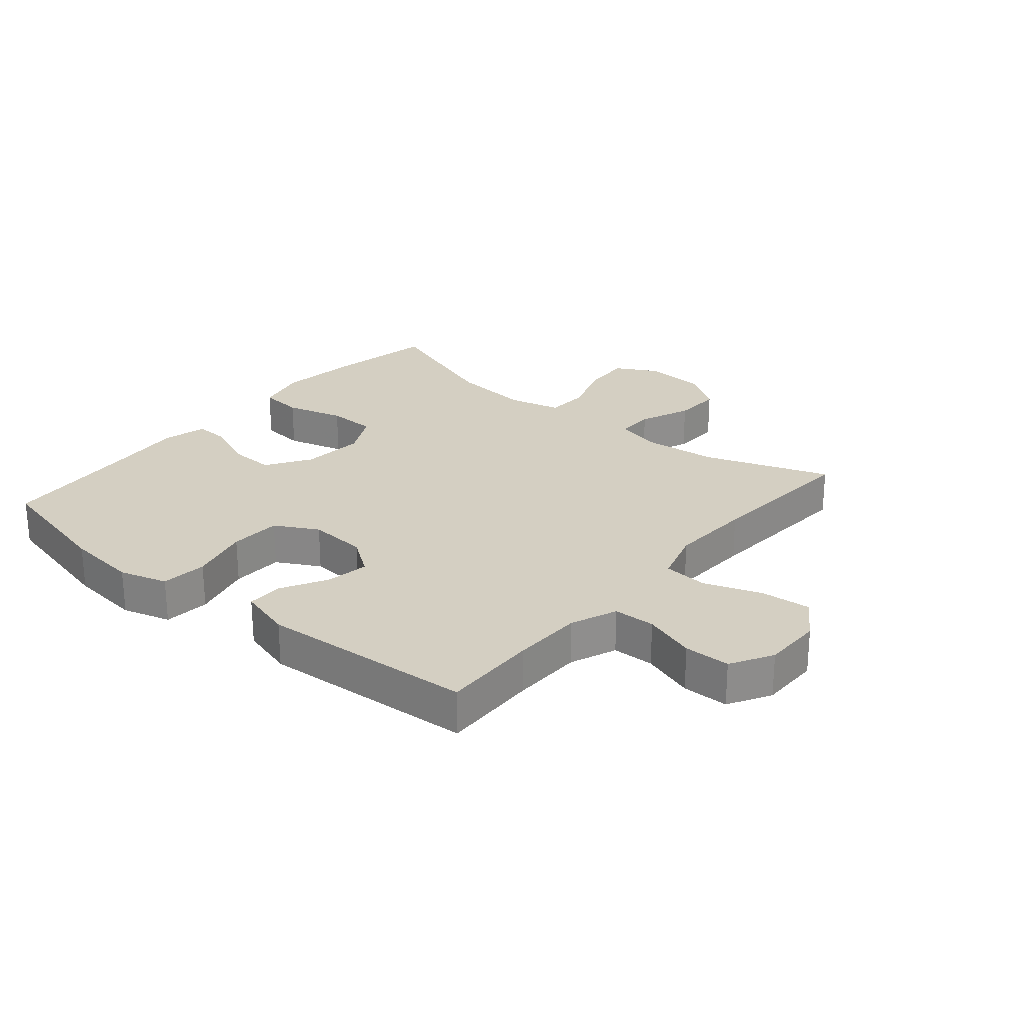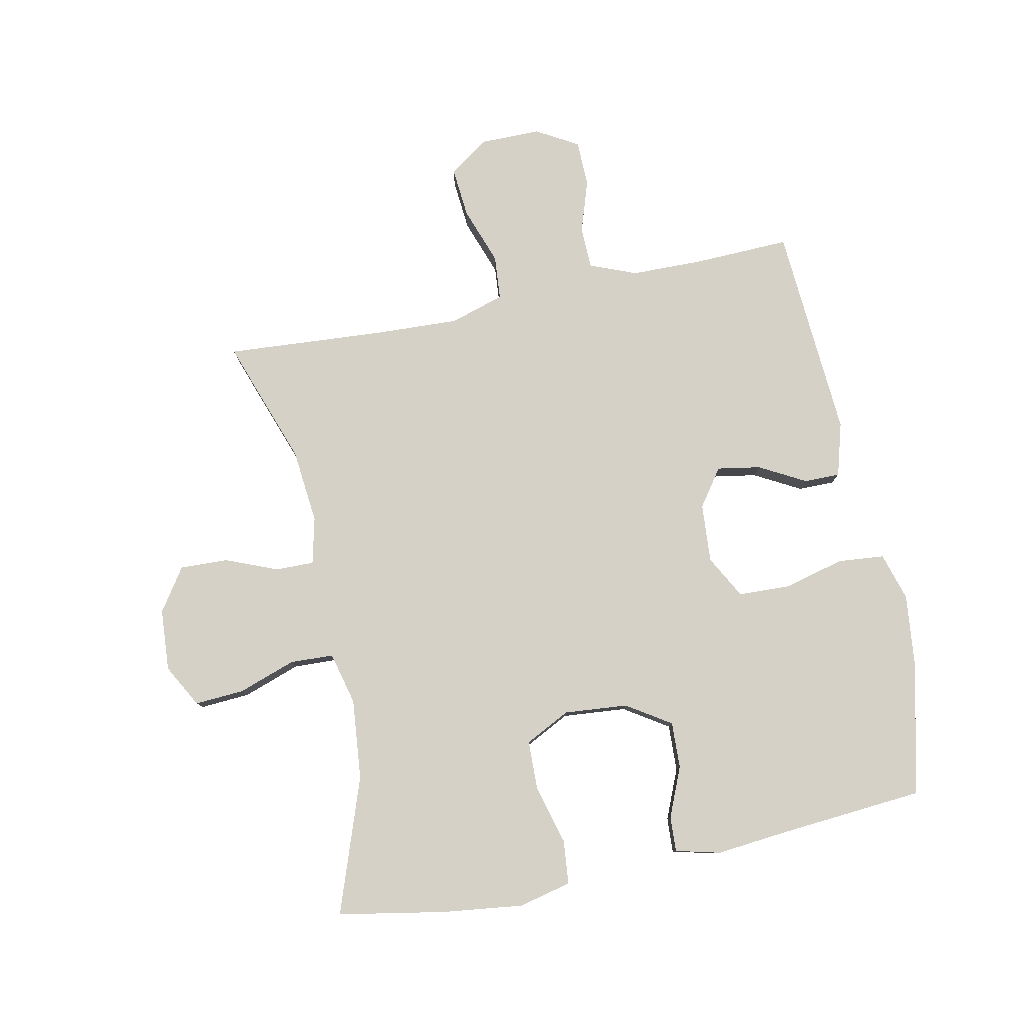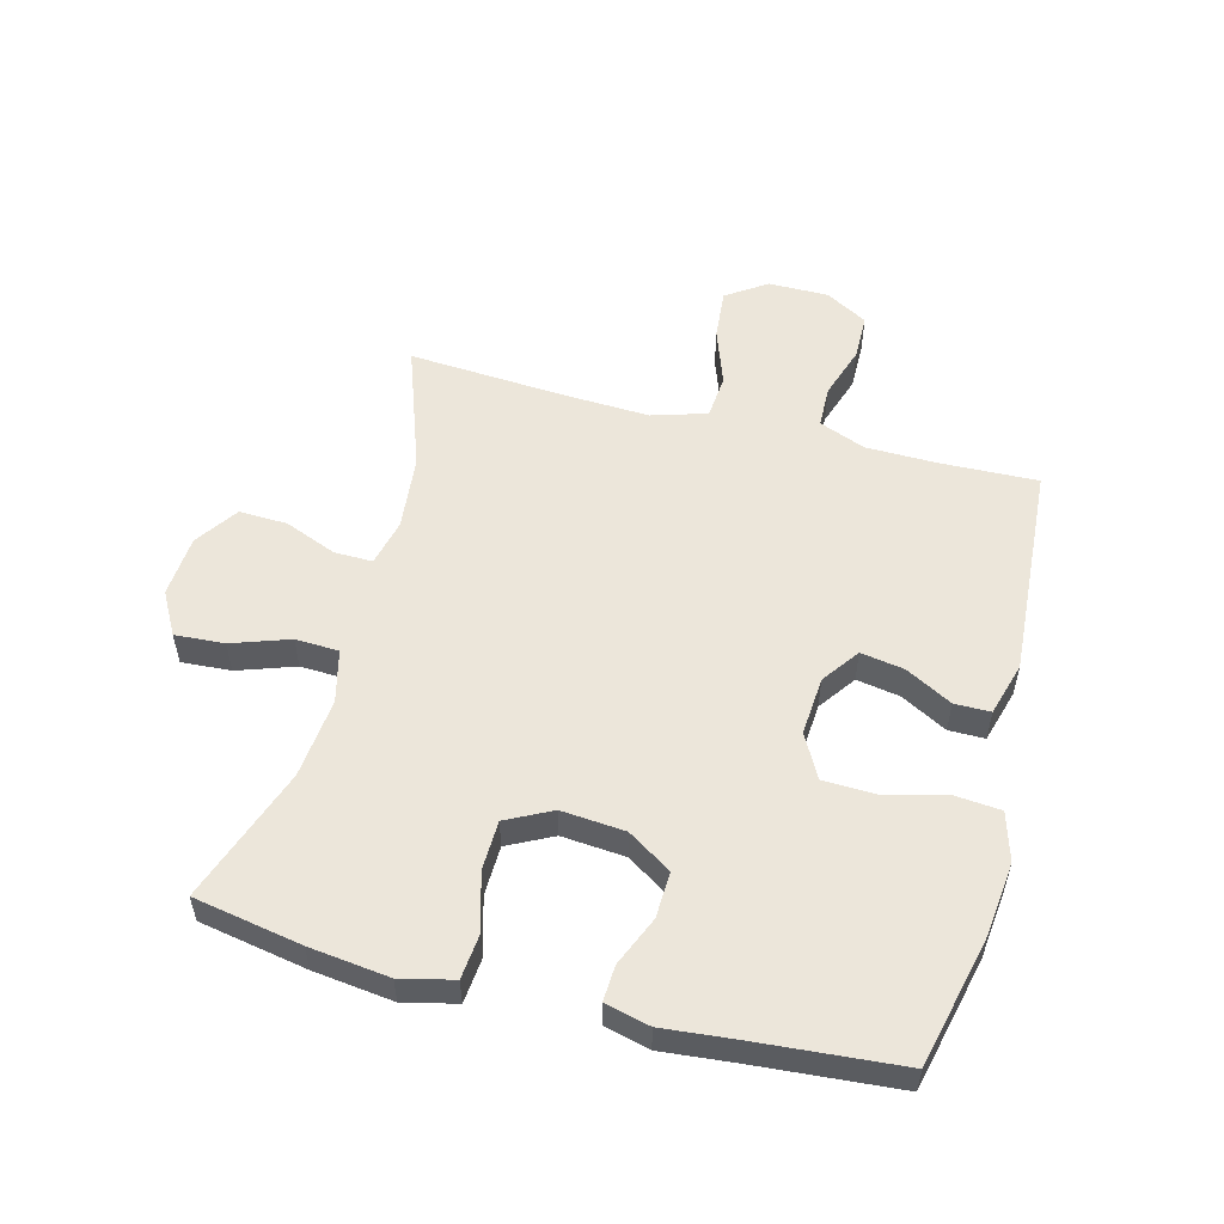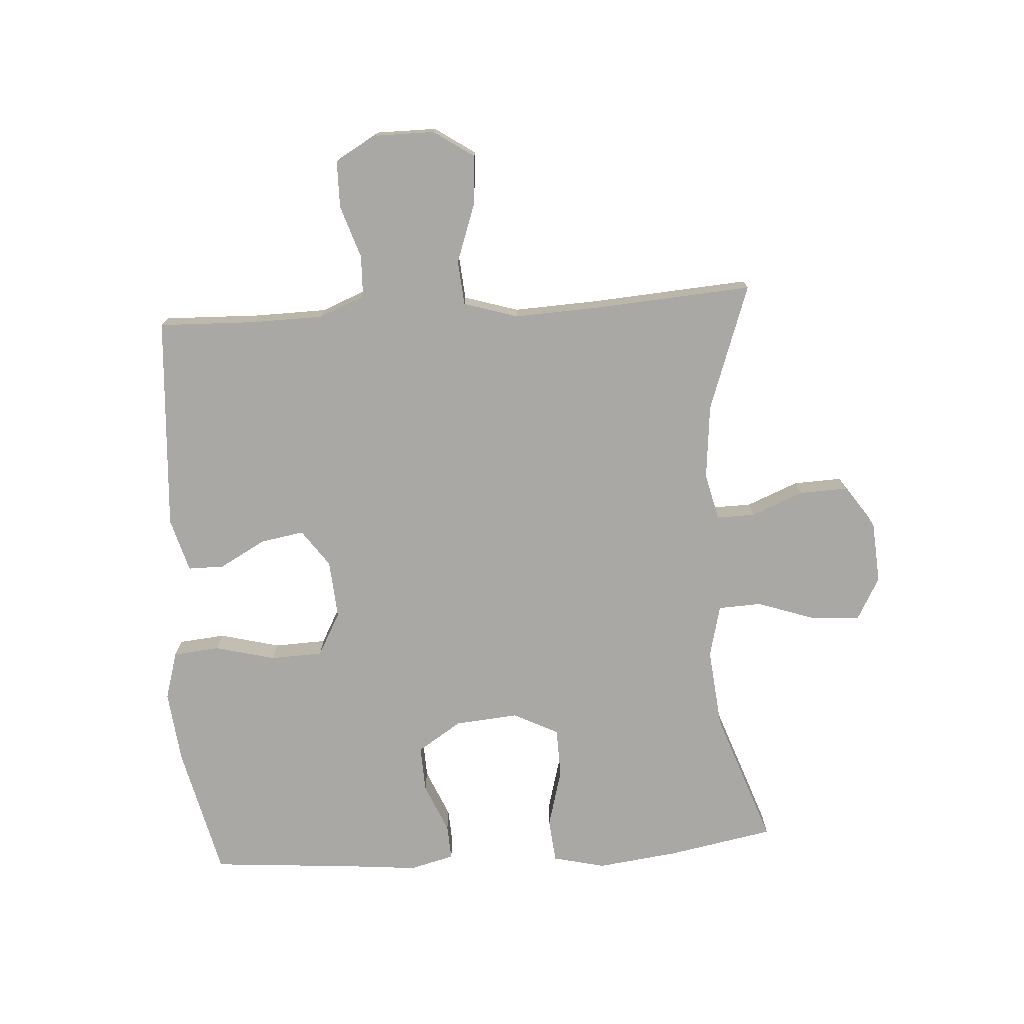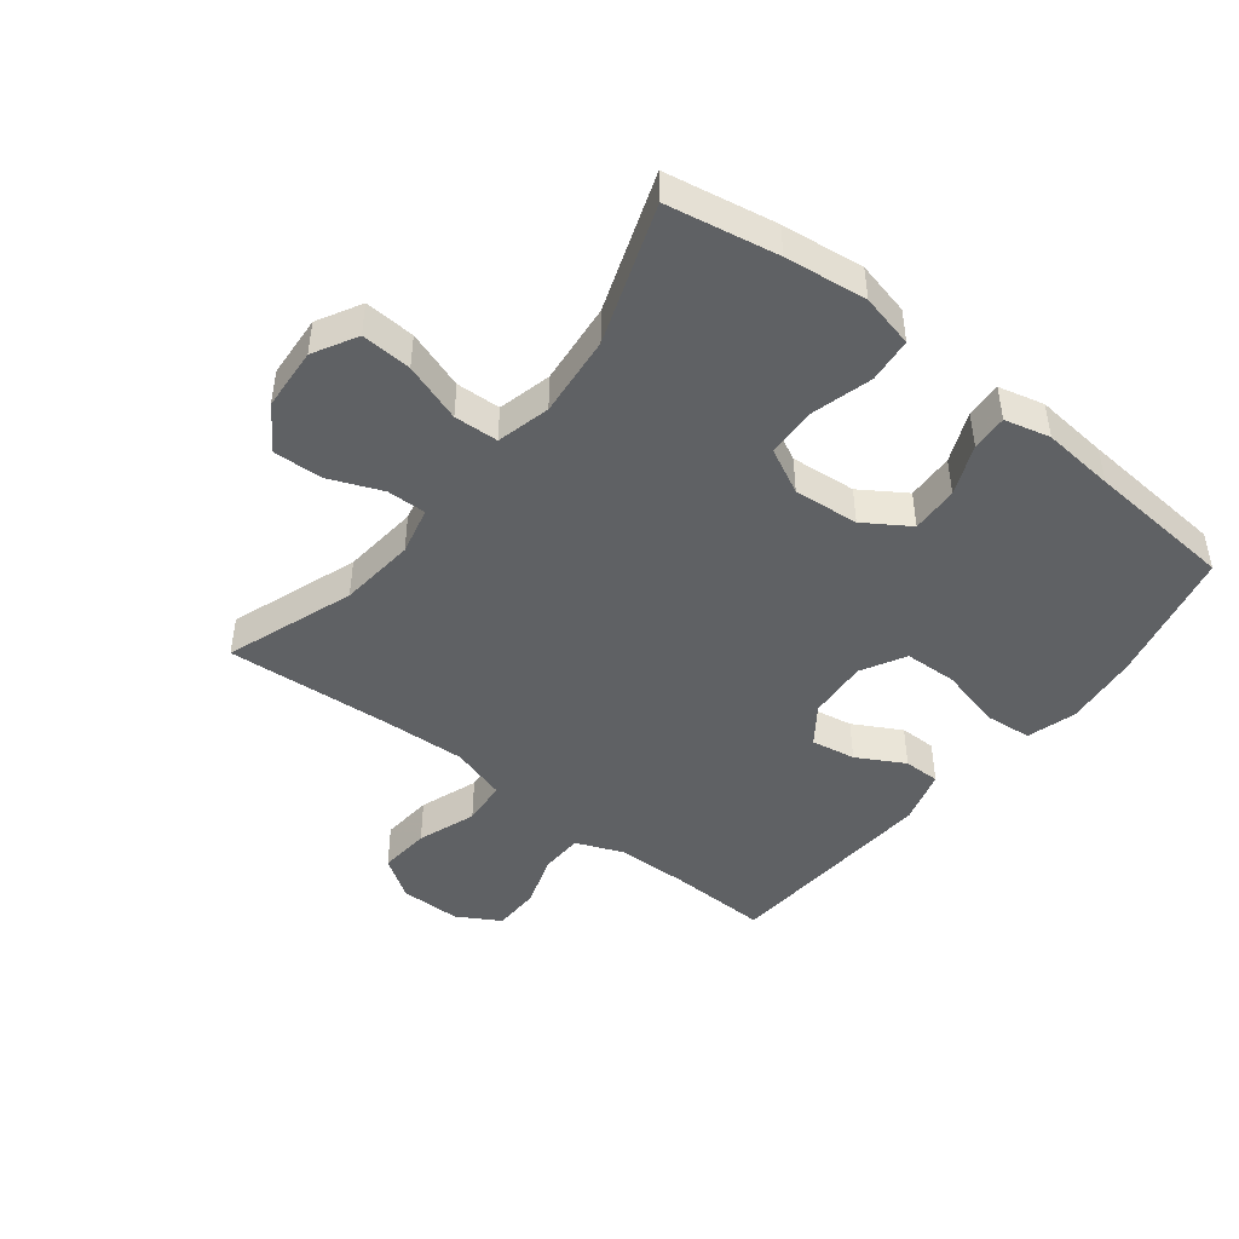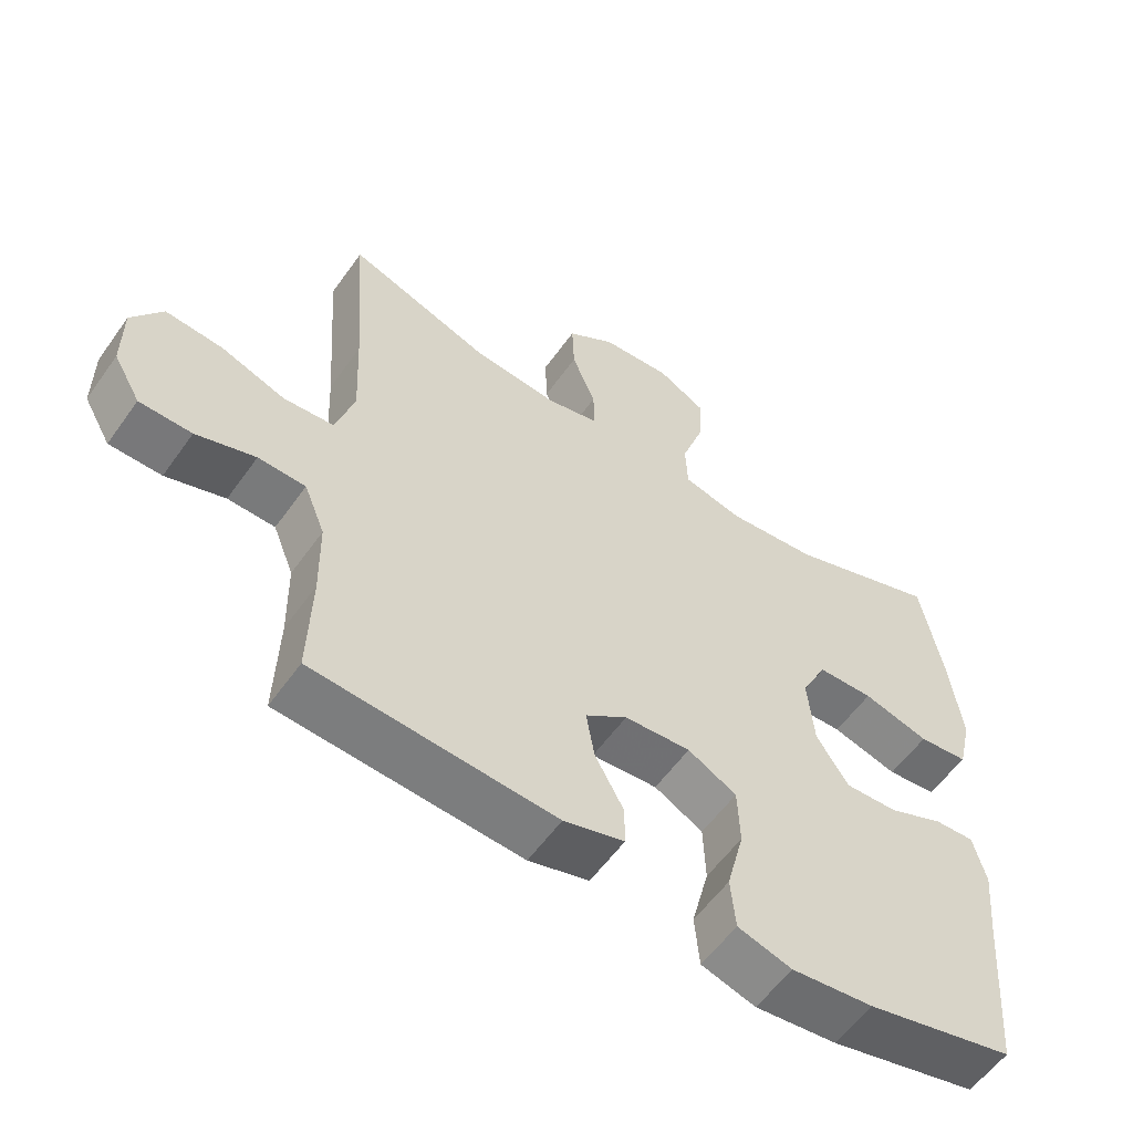
<metadata>
{"format":"obj","ext":"obj","renderer":"f3d","projection":"perspective","resolution":1024,"background":"white","views":[{"elev":25.5,"azim":-140.0,"up":"+Y"},{"elev":79.5,"azim":78.3,"up":"+Y"},{"elev":54.4,"azim":104.6,"up":"+Y"},{"elev":-75.1,"azim":-86.3,"up":"+Y"},{"elev":-45.8,"azim":51.9,"up":"+Y"},{"elev":-57.2,"azim":-35.0,"up":"+Z"}]}
</metadata>
<code>
v 0.5 0.07 -0.5
v 0.287 0.07 -0.55
v 0.169 0.07 -0.563
v 0.091 0.07 -0.54
v 0.084 0.07 -0.465
v 0.109 0.07 -0.367
v 0.106 0.07 -0.283
v 0.036 0.07 -0.245
v -0.059 0.07 -0.252
v -0.119 0.07 -0.295
v -0.107 0.07 -0.365
v -0.066 0.07 -0.44
v -0.066 0.07 -0.498
v -0.153 0.07 -0.523
v -0.5 0.07 -0.5
v -0.495 0.07 -0.342
v -0.497 0.07 -0.228
v -0.527 0.07 -0.153
v -0.595 0.07 -0.151
v -0.68 0.07 -0.179
v -0.755 0.07 -0.178
v -0.794 0.07 -0.11
v -0.794 0.07 -0.013
v -0.75 0.07 0.052
v -0.668 0.07 0.045
v -0.575 0.07 0.012
v -0.503 0.07 0.018
v -0.476 0.07 0.106
v -0.482 0.07 0.241
v -0.5 0.07 0.5
v -0.296 0.07 0.428
v -0.175 0.07 0.416
v -0.099 0.07 0.434
v -0.1 0.07 0.496
v -0.134 0.07 0.58
v -0.137 0.07 0.658
v -0.068 0.07 0.705
v 0.032 0.07 0.712
v 0.101 0.07 0.674
v 0.096 0.07 0.594
v 0.064 0.07 0.501
v 0.067 0.07 0.431
v 0.152 0.07 0.41
v 0.282 0.07 0.423
v 0.5 0.07 0.5
v 0.532 0.07 0.326
v 0.548 0.07 0.197
v 0.528 0.07 0.112
v 0.457 0.07 0.105
v 0.362 0.07 0.131
v 0.282 0.07 0.129
v 0.245 0.07 0.056
v 0.254 0.07 -0.047
v 0.3 0.07 -0.118
v 0.375 0.07 -0.115
v 0.455 0.07 -0.081
v 0.512 0.07 -0.078
v 0.53 0.07 -0.15
v 0.519 0.07 -0.265
v 0.5 0 -0.5
v 0.287 0 -0.55
v 0.169 0 -0.563
v 0.091 0 -0.54
v 0.084 0 -0.465
v 0.109 0 -0.367
v 0.106 0 -0.283
v 0.036 0 -0.245
v -0.059 0 -0.252
v -0.119 0 -0.295
v -0.107 0 -0.365
v -0.066 0 -0.44
v -0.066 0 -0.498
v -0.153 0 -0.523
v -0.5 0 -0.5
v -0.495 0 -0.342
v -0.497 0 -0.228
v -0.527 0 -0.153
v -0.595 0 -0.151
v -0.68 0 -0.179
v -0.755 0 -0.178
v -0.794 0 -0.11
v -0.794 0 -0.013
v -0.75 0 0.052
v -0.668 0 0.045
v -0.575 0 0.012
v -0.503 0 0.018
v -0.476 0 0.106
v -0.482 0 0.241
v -0.5 0 0.5
v -0.296 0 0.428
v -0.175 0 0.416
v -0.099 0 0.434
v -0.1 0 0.496
v -0.134 0 0.58
v -0.137 0 0.658
v -0.068 0 0.705
v 0.032 0 0.712
v 0.101 0 0.674
v 0.096 0 0.594
v 0.064 0 0.501
v 0.067 0 0.431
v 0.152 0 0.41
v 0.282 0 0.423
v 0.5 0 0.5
v 0.532 0 0.326
v 0.548 0 0.197
v 0.528 0 0.112
v 0.457 0 0.105
v 0.362 0 0.131
v 0.282 0 0.129
v 0.245 0 0.056
v 0.254 0 -0.047
v 0.3 0 -0.118
v 0.375 0 -0.115
v 0.455 0 -0.081
v 0.512 0 -0.078
v 0.53 0 -0.15
v 0.519 0 -0.265
f 57 58 59
f 56 57 59
f 55 56 59
f 4 5 6
f 3 4 6
f 2 3 6
f 1 2 6
f 59 1 6
f 55 59 6
f 54 55 6
f 53 54 6 7
f 52 53 7 8
f 51 52 8 9
f 48 49 50
f 47 48 50
f 46 47 50
f 45 46 50
f 44 45 50
f 43 44 50 51
f 51 9 10
f 43 51 10
f 42 43 10
f 39 40 41
f 38 39 41
f 37 38 41
f 36 37 41
f 35 36 41
f 34 35 41
f 33 34 41 42
f 32 33 42 10
f 29 30 31
f 31 32 10
f 29 31 10
f 28 29 10
f 24 25 26
f 23 24 26
f 22 23 26
f 21 22 26
f 20 21 26
f 19 20 26
f 18 19 26 27
f 28 10 11
f 27 28 11
f 18 27 11
f 17 18 11
f 14 15 16
f 14 16 17
f 13 14 17
f 12 13 17
f 11 12 17
f 118 117 116
f 118 116 115
f 118 115 114
f 65 64 63
f 65 63 62
f 65 62 61
f 65 61 60
f 65 60 118
f 65 118 114
f 65 114 113
f 66 65 113 112
f 67 66 112 111
f 68 67 111 110
f 109 108 107
f 109 107 106
f 109 106 105
f 109 105 104
f 109 104 103
f 110 109 103 102
f 69 68 110
f 69 110 102
f 69 102 101
f 100 99 98
f 100 98 97
f 100 97 96
f 100 96 95
f 100 95 94
f 100 94 93
f 101 100 93 92
f 69 101 92 91
f 90 89 88
f 69 91 90
f 69 90 88
f 69 88 87
f 85 84 83
f 85 83 82
f 85 82 81
f 85 81 80
f 85 80 79
f 85 79 78
f 86 85 78 77
f 70 69 87
f 70 87 86
f 70 86 77
f 70 77 76
f 75 74 73
f 76 75 73
f 76 73 72
f 76 72 71
f 76 71 70
f 1 60 61 2
f 2 61 62 3
f 3 62 63 4
f 4 63 64 5
f 5 64 65 6
f 6 65 66 7
f 7 66 67 8
f 8 67 68 9
f 9 68 69 10
f 10 69 70 11
f 11 70 71 12
f 12 71 72 13
f 13 72 73 14
f 14 73 74 15
f 15 74 75 16
f 16 75 76 17
f 17 76 77 18
f 18 77 78 19
f 19 78 79 20
f 20 79 80 21
f 21 80 81 22
f 22 81 82 23
f 23 82 83 24
f 24 83 84 25
f 25 84 85 26
f 26 85 86 27
f 27 86 87 28
f 28 87 88 29
f 29 88 89 30
f 30 89 90 31
f 31 90 91 32
f 32 91 92 33
f 33 92 93 34
f 34 93 94 35
f 35 94 95 36
f 36 95 96 37
f 37 96 97 38
f 38 97 98 39
f 39 98 99 40
f 40 99 100 41
f 41 100 101 42
f 42 101 102 43
f 43 102 103 44
f 44 103 104 45
f 45 104 105 46
f 46 105 106 47
f 47 106 107 48
f 48 107 108 49
f 49 108 109 50
f 50 109 110 51
f 51 110 111 52
f 52 111 112 53
f 53 112 113 54
f 54 113 114 55
f 55 114 115 56
f 56 115 116 57
f 57 116 117 58
f 58 117 118 59
f 59 118 60 1

</code>
